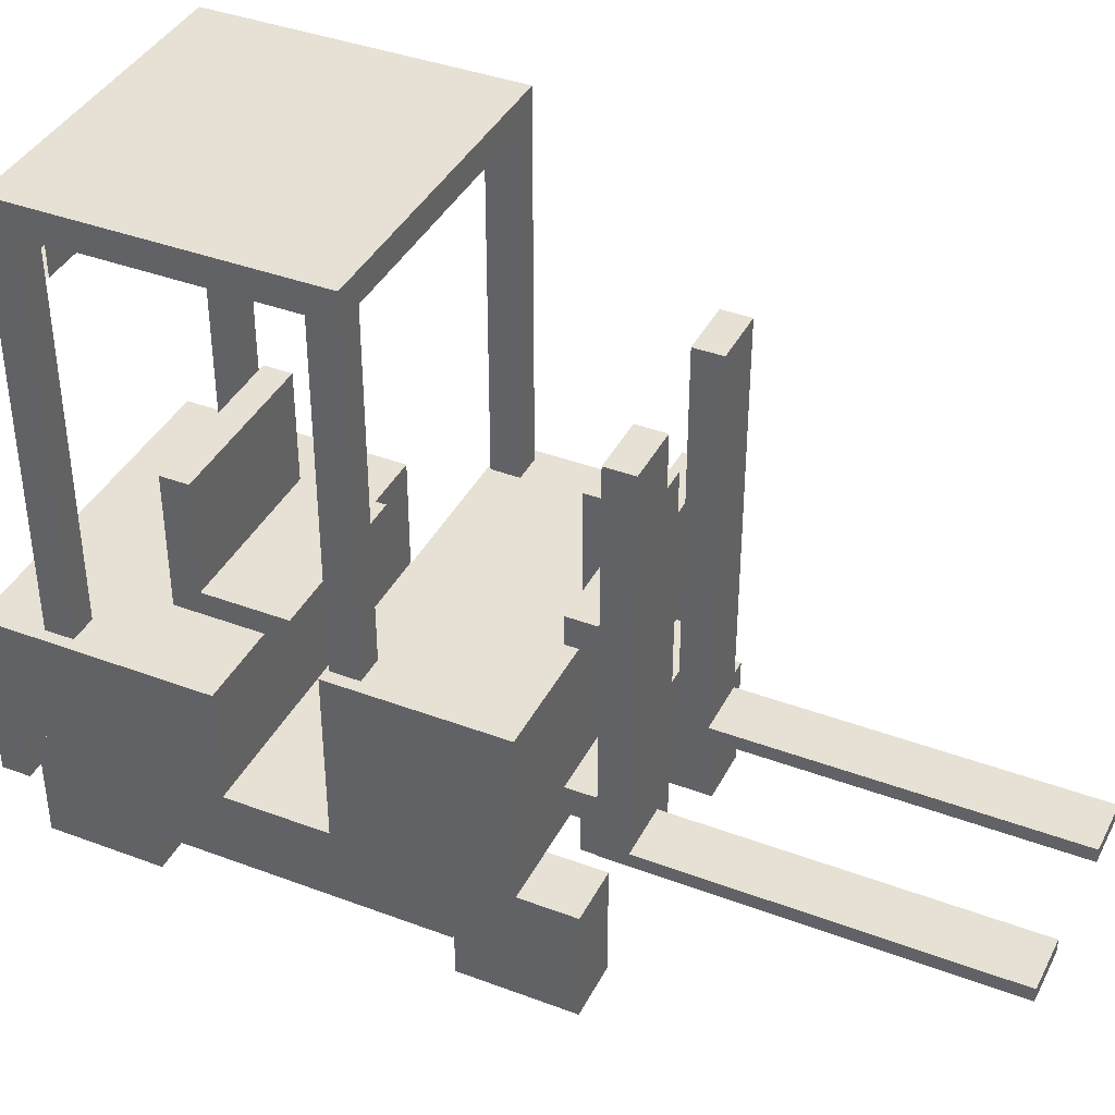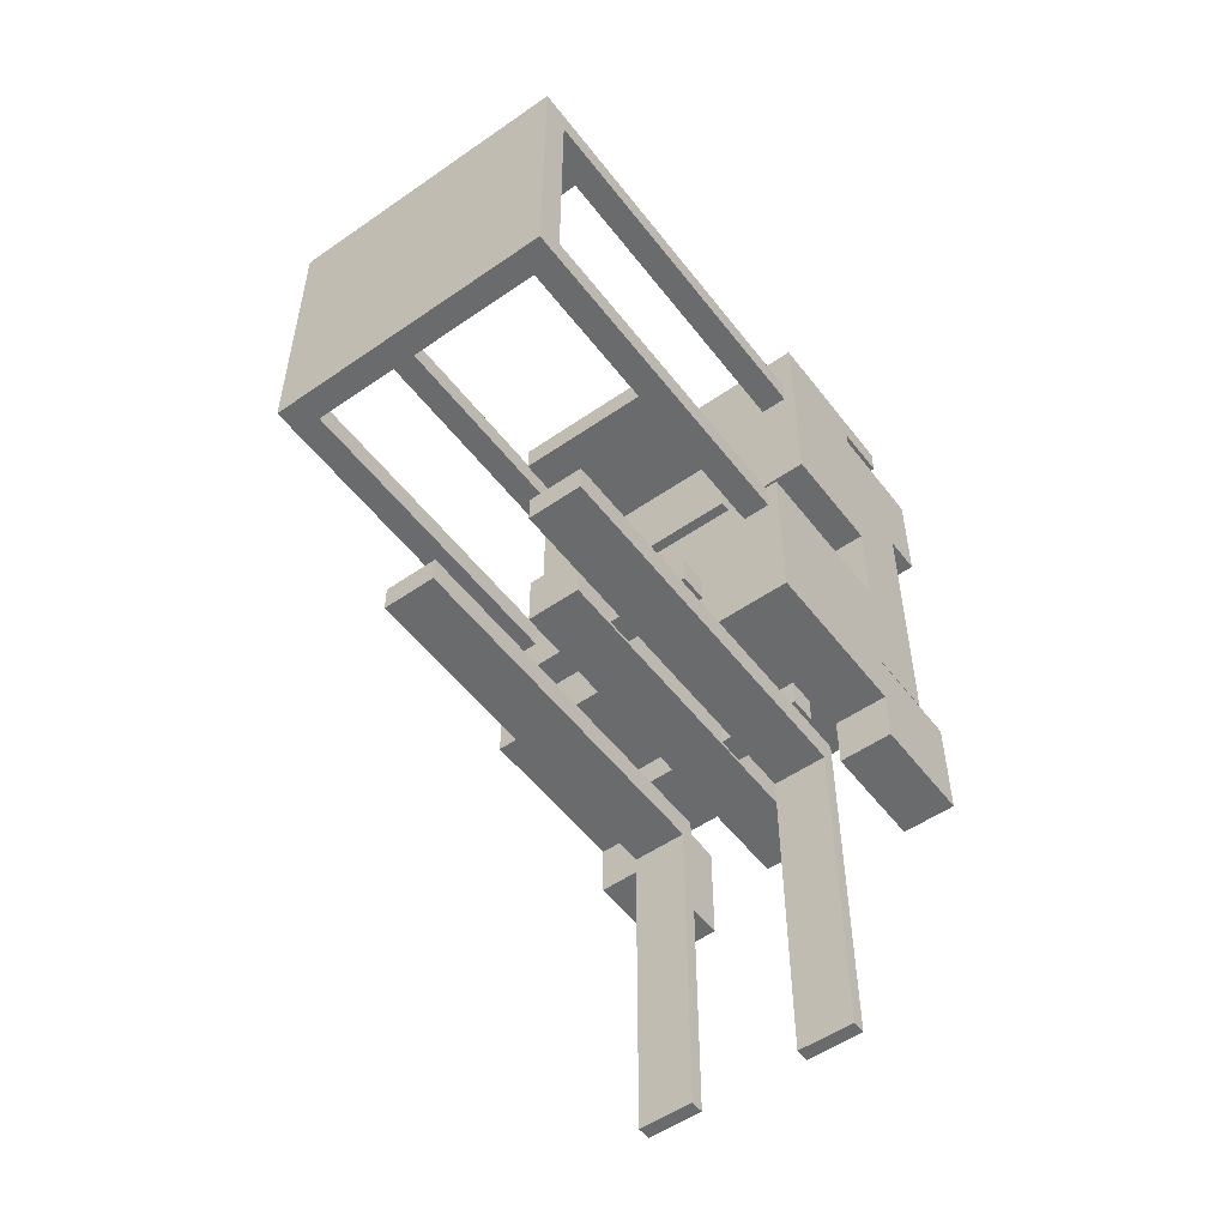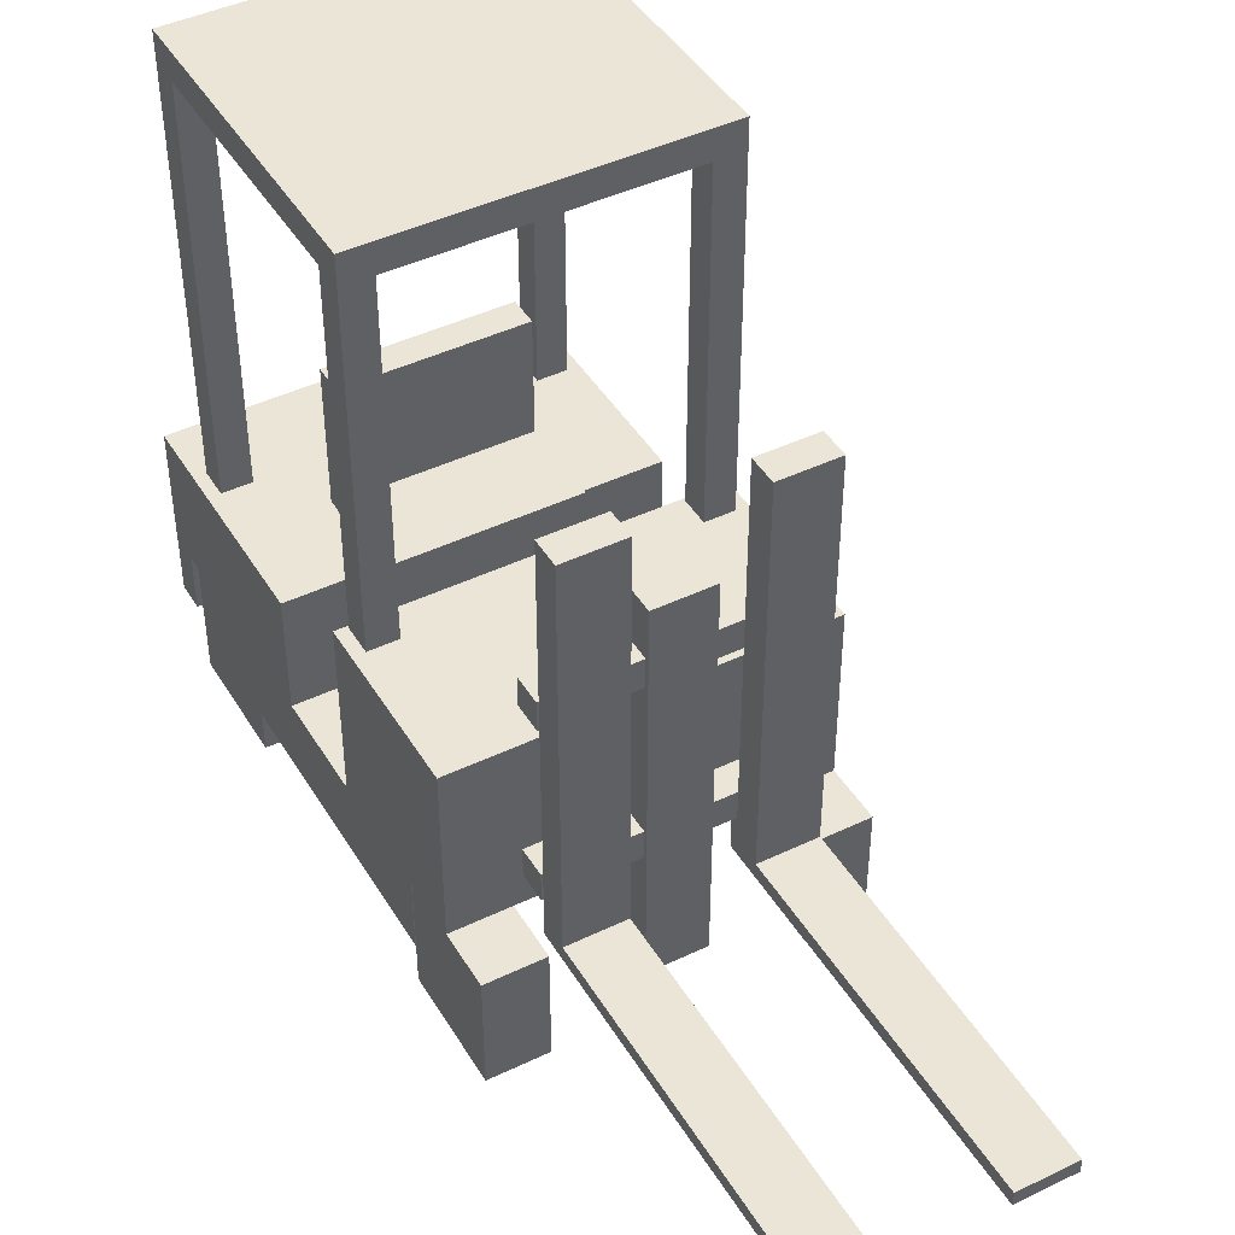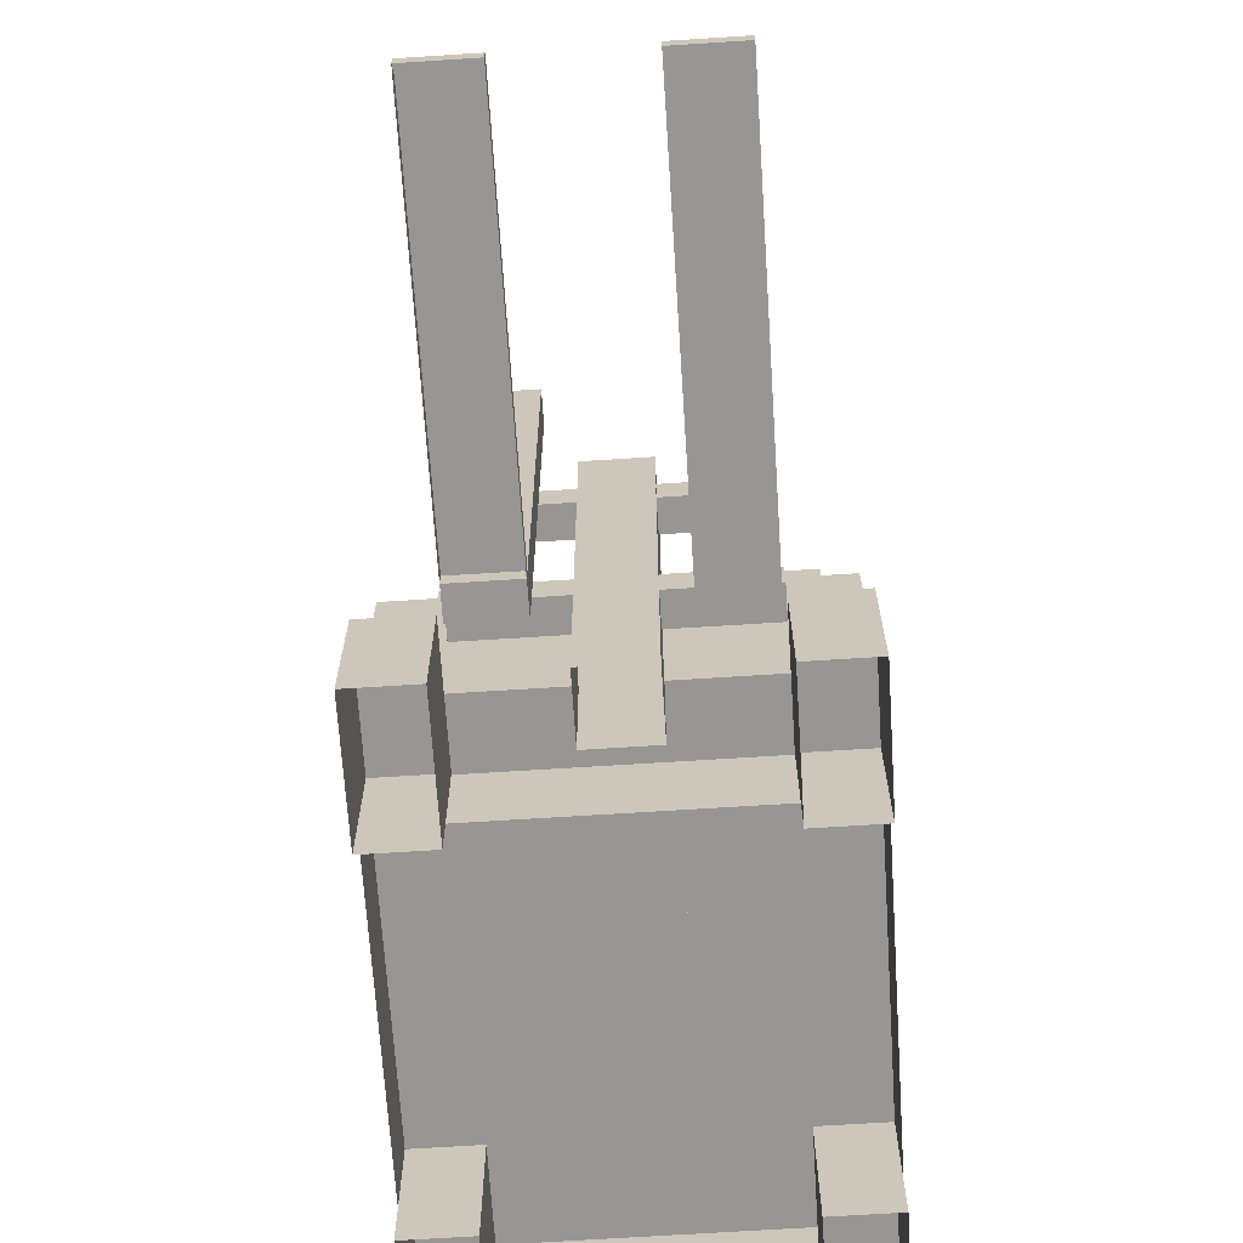
<metadata>
{"format":"obj","ext":"obj","renderer":"f3d","projection":"perspective","resolution":1024,"background":"white","views":[{"elev":39.3,"azim":115.1,"up":"+Y"},{"elev":-53.2,"azim":-143.4,"up":"+Z"},{"elev":44.2,"azim":150.7,"up":"+Y"},{"elev":-67.8,"azim":-176.3,"up":"+Y"}]}
</metadata>
<code>
g Dungeon_SM_ELLCar_1_Mesh
v -0.75 0.5 0.625
v -0.75 0.175 0.625
v -0.75 0.175 -0.625
v -0.75 0.5 -0.625
v 0.75 0.5 -0.625
v 0.75 0.175 -0.625
v 0.75 0.175 0.625
v 0.75 0.5 0.625
v -0.75 0.5 -0.625
v -0.75 0.175 -0.625
v 0.75 0.175 -0.625
v 0.75 0.5 -0.625
v 0.5727 2.741 -0.1461
v 0.6977 2.741 -0.1461
v 0.6977 1.237 -0.1461
v 0.5727 1.237 -0.1461
v 0.1152 1.852 -0.8431
v -0.1348 1.852 -0.8431
v -0.1348 1.852 -1.093
v 0.1152 1.852 -1.093
v -0.75 0.5 -0.6304
v -0.75 2.179e-07 -0.6304
v -0.75 3.908e-07 -1.13
v -0.75 0.5 -1.13
v 0.5727 2.741 1.054
v 0.6977 2.741 1.054
v 0.6977 0.9907 1.054
v 0.5727 0.9907 1.054
v -0.75 1.25 -0.1326
v -0.75 0.5 -0.1326
v -0.75 0.5 -0.8826
v -0.75 1.25 -0.8826
v 0.75 1 1.314
v -0.75 1 1.314
v -0.75 1 0.3141
v 0.75 1 0.3141
v 0.238 0.6135 -2.703
v 0.238 0.5515 -2.703
v 0.488 0.5515 -2.703
v 0.488 0.6135 -2.703
v 0.4955 1.636 -0.9516
v -0.5045 1.636 -0.9516
v -0.5045 1.636 -1.077
v 0.4955 1.636 -1.077
v 0.488 2.302 -1.203
v 0.238 2.302 -1.203
v 0.238 0.5515 -1.203
v 0.488 0.5515 -1.203
v 0.6977 2.866 1.054
v 0.6977 2.866 -0.2711
v 0.6977 2.741 -0.2711
v 0.6977 2.741 1.054
v 0.75 1.25 -0.1326
v -0.75 1.25 -0.1326
v -0.75 1.25 -0.8826
v 0.75 1.25 -0.8826
v 0.238 2.302 -1.078
v 0.488 2.302 -1.078
v 0.488 0.5515 -1.078
v 0.238 0.5515 -1.078
v 0.5 0.5 0.625
v 0.5 0.5 1.125
v 0.5 -3.889e-07 1.125
v 0.5 -2.161e-07 0.625
v 0.75 0.5 -1.13
v 0.5 0.5 -1.13
v 0.5 3.908e-07 -1.13
v 0.75 3.908e-07 -1.13
v 0.375 0.9784 0.7015
v 0.375 0.9784 0.2015
v -0.375 0.9784 0.2015
v -0.375 0.9784 0.7015
v 0.5 0.5 -0.6304
v 0.75 0.5 -0.6304
v 0.75 2.179e-07 -0.6304
v 0.5 2.179e-07 -0.6304
v 0.75 0.5 1.189
v 0.75 0.25 1.189
v 0.75 0.25 1.314
v 0.75 0.5 1.314
v -0.5 0.5 0.625
v -0.5 -2.161e-07 0.625
v -0.5 -3.889e-07 1.125
v -0.5 0.5 1.125
v 0.5 0.5 1.125
v 0.75 0.5 1.125
v 0.75 -3.889e-07 1.125
v 0.5 -3.889e-07 1.125
v 0.75 0.5 1.125
v 0.75 0.5 0.625
v 0.75 -2.161e-07 0.625
v 0.75 -3.889e-07 1.125
v -0.75 0.5 1.189
v -0.75 0.25 1.189
v 0.75 0.25 1.189
v 0.75 0.5 1.189
v -0.238 2.302 -1.078
v -0.488 2.302 -1.078
v -0.488 2.302 -1.203
v -0.238 2.302 -1.203
v -0.488 2.302 -1.078
v -0.488 0.5515 -1.078
v -0.488 0.5515 -1.203
v -0.488 2.302 -1.203
v 0.238 2.302 -1.078
v 0.238 2.302 -1.203
v 0.488 2.302 -1.203
v 0.488 2.302 -1.078
v 0.6977 2.741 1.054
v -0.6977 2.741 1.054
v -0.6977 2.866 1.054
v 0.6977 2.866 1.054
v -0.238 0.5515 -1.078
v -0.238 0.5515 -1.203
v -0.488 0.5515 -1.203
v -0.488 0.5515 -1.078
v 0.6977 2.741 -0.2711
v 0.6977 2.866 -0.2711
v -0.6977 2.866 -0.2711
v -0.6977 2.741 -0.2711
v 0.4955 0.7213 -0.9516
v 0.4955 0.8463 -0.9516
v 0.4955 0.8463 -1.077
v 0.4955 0.7213 -1.077
v 0.375 1.603 0.5765
v 0.375 1.103 0.5765
v 0.375 1.103 0.7015
v 0.375 1.603 0.7015
v -0.5 0.5 -1.13
v -0.5 3.908e-07 -1.13
v -0.5 2.179e-07 -0.6304
v -0.5 0.5 -0.6304
v 0.375 1.103 0.7015
v -0.375 1.103 0.7015
v -0.375 1.103 0.2015
v 0.375 1.103 0.2015
v 0.5 0.5 -1.13
v 0.5 0.5 -0.6304
v 0.5 2.179e-07 -0.6304
v 0.5 3.908e-07 -1.13
v -0.375 1.603 0.5765
v -0.375 1.103 0.5765
v 0.375 1.103 0.5765
v 0.375 1.603 0.5765
v 0.4955 1.511 -0.9516
v 0.4955 1.636 -0.9516
v 0.4955 1.636 -1.077
v 0.4955 1.511 -1.077
v 0.6977 2.741 1.054
v 0.6977 2.741 -0.2711
v -0.6977 2.741 -0.2711
v -0.6977 2.741 1.054
v 0.75 0.5 -0.6304
v 0.75 0.5 -1.13
v 0.75 3.908e-07 -1.13
v 0.75 2.179e-07 -0.6304
v -0.5727 2.741 -0.1461
v -0.5727 1.237 -0.1461
v -0.6977 1.237 -0.1461
v -0.6977 2.741 -0.1461
v 0.4955 0.7213 -1.077
v -0.5045 0.7213 -1.077
v -0.5045 0.7213 -0.9516
v 0.4955 0.7213 -0.9516
v 0.6977 2.741 -0.2711
v 0.5727 2.741 -0.2711
v 0.5727 1.237 -0.2711
v 0.6977 1.237 -0.2711
v -0.75 1 1.314
v -0.75 0.5 1.314
v -0.75 0.5 0.3141
v -0.75 1 0.3141
v 0.5 0.5 -0.6304
v 0.5 0.5 -1.13
v 0.75 0.5 -1.13
v 0.75 0.5 -0.6304
v -0.5727 2.741 1.054
v -0.5727 0.9907 1.054
v -0.6977 0.9907 1.054
v -0.6977 2.741 1.054
v 0.5523 2.491 0.9289
v -0.5727 2.491 0.9289
v -0.5727 2.491 1.054
v 0.5523 2.491 1.054
v -0.238 0.6135 -2.703
v -0.488 0.6135 -2.703
v -0.488 0.5515 -2.703
v -0.238 0.5515 -2.703
v -0.488 0.5515 -1.203
v -0.238 0.6135 -1.203
v -0.238 0.5515 -1.203
v -0.488 0.6135 -1.203
v 0.4955 0.8463 -0.9516
v -0.5045 0.8463 -0.9516
v -0.5045 0.8463 -1.077
v 0.4955 0.8463 -1.077
v 0.375 1.103 0.2015
v 0.375 0.9784 0.2015
v 0.375 0.9784 0.7015
v 0.375 1.103 0.7015
v -0.6977 2.741 -0.1461
v -0.6977 1.237 -0.1461
v -0.6977 1.237 -0.2711
v -0.6977 2.741 -0.2711
v -0.488 0.6135 -2.703
v -0.488 0.6135 -1.203
v -0.488 0.5515 -1.203
v -0.488 0.5515 -2.703
v -0.238 0.5515 -1.203
v -0.488 0.5515 -2.703
v -0.488 0.5515 -1.203
v -0.238 0.5515 -2.703
v -0.1348 1.852 -1.093
v -0.1348 0.1422 -1.093
v 0.1152 0.1422 -1.093
v 0.1152 1.852 -1.093
v 0.6977 2.741 1.054
v 0.6977 2.741 0.9289
v 0.6977 0.9907 0.9289
v 0.6977 0.9907 1.054
v 0.1152 1.852 -0.8431
v 0.1152 0.1422 -0.8431
v -0.1348 0.1422 -0.8431
v -0.1348 1.852 -0.8431
v 0.5727 2.741 -0.2711
v 0.5727 2.741 -0.1461
v 0.5727 1.237 -0.1461
v 0.5727 1.237 -0.2711
v 0.4955 1.636 -1.077
v -0.5045 1.636 -1.077
v -0.5045 1.511 -1.077
v 0.4955 1.511 -1.077
v 0.6977 2.741 -0.1461
v 0.6977 2.741 -0.2711
v 0.6977 1.237 -0.2711
v 0.6977 1.237 -0.1461
v 0.4955 1.511 -0.9516
v -0.5045 1.511 -0.9516
v -0.5045 1.636 -0.9516
v 0.4955 1.636 -0.9516
v -0.75 0.5 1.314
v -0.75 0.25 1.314
v -0.75 0.25 1.189
v -0.75 0.5 1.189
v 0.238 0.5515 -2.703
v 0.238 0.6135 -2.703
v 0.238 0.6135 -1.203
v 0.238 0.5515 -1.203
v -0.6977 2.741 -0.2711
v -0.6977 1.237 -0.2711
v -0.5727 1.237 -0.2711
v -0.5727 2.741 -0.2711
v 0.488 0.6135 -2.703
v 0.488 0.5515 -2.703
v 0.488 0.5515 -1.203
v 0.488 0.6135 -1.203
v 0.375 1.603 0.7015
v 0.375 1.103 0.7015
v -0.375 1.103 0.7015
v -0.375 1.603 0.7015
v -0.5 0.5 -0.6304
v -0.75 0.5 -0.6304
v -0.75 0.5 -1.13
v -0.5 0.5 -1.13
v 0.4955 0.8463 -1.077
v -0.5045 0.8463 -1.077
v -0.5045 0.7213 -1.077
v 0.4955 0.7213 -1.077
v 0.1152 1.852 -1.093
v 0.1152 0.1422 -1.093
v 0.1152 0.1422 -0.8431
v 0.1152 1.852 -0.8431
v 0.4955 0.7213 -0.9516
v -0.5045 0.7213 -0.9516
v -0.5045 0.8463 -0.9516
v 0.4955 0.8463 -0.9516
v -0.238 0.6135 -2.703
v -0.238 0.6135 -1.203
v -0.488 0.6135 -1.203
v -0.488 0.6135 -2.703
v 0.375 1.103 0.7015
v 0.375 0.9784 0.7015
v -0.375 0.9784 0.7015
v -0.375 1.103 0.7015
v -0.375 1.103 0.2015
v -0.375 0.9784 0.2015
v 0.375 0.9784 0.2015
v 0.375 1.103 0.2015
v -0.488 2.302 -1.203
v -0.488 0.5515 -1.203
v -0.238 0.5515 -1.203
v -0.238 2.302 -1.203
v 0.75 0.25 1.314
v 0.75 0.25 1.189
v -0.75 0.25 1.189
v -0.75 0.25 1.314
v -0.6977 2.866 1.054
v -0.6977 2.866 -0.2711
v 0.6977 2.866 -0.2711
v 0.6977 2.866 1.054
v 0.488 2.302 -1.078
v 0.488 2.302 -1.203
v 0.488 0.5515 -1.203
v 0.488 0.5515 -1.078
v 0.5727 2.741 0.9289
v 0.5727 2.741 1.054
v 0.5727 0.9907 1.054
v 0.5727 0.9907 0.9289
v -0.238 2.302 -1.078
v -0.238 0.5515 -1.078
v -0.488 0.5515 -1.078
v -0.488 2.302 -1.078
v -0.1348 1.852 -0.8431
v -0.1348 0.1422 -0.8431
v -0.1348 0.1422 -1.093
v -0.1348 1.852 -1.093
v 0.5523 2.491 1.054
v -0.5727 2.491 1.054
v -0.5727 2.741 1.054
v 0.5523 2.741 1.054
v -0.5045 0.7213 -0.9516
v -0.5045 0.7213 -1.077
v -0.5045 0.8463 -1.077
v -0.5045 0.8463 -0.9516
v -0.375 1.103 0.7015
v -0.375 0.9784 0.7015
v -0.375 0.9784 0.2015
v -0.375 1.103 0.2015
v -0.75 0.25 1.314
v 0.75 0.5 1.314
v 0.75 0.25 1.314
v -0.75 0.5 1.314
v 0.5 0.5 1.125
v 0.5 0.5 0.625
v 0.75 0.5 0.625
v 0.75 0.5 1.125
v 0.5523 2.741 0.9289
v -0.5727 2.741 0.9289
v -0.5727 2.491 0.9289
v 0.5523 2.491 0.9289
v 0.375 1.603 0.7015
v -0.375 1.603 0.7015
v -0.375 1.603 0.5765
v 0.375 1.603 0.5765
v -0.75 0.5 1.125
v -0.75 -3.889e-07 1.125
v -0.75 -2.161e-07 0.625
v -0.75 0.5 0.625
v -0.75 0.5 -1.13
v -0.75 3.908e-07 -1.13
v -0.5 3.908e-07 -1.13
v -0.5 0.5 -1.13
v 0.4955 1.511 -1.077
v -0.5045 1.511 -1.077
v -0.5045 1.511 -0.9516
v 0.4955 1.511 -0.9516
v -0.5 0.5 -0.6304
v -0.5 2.179e-07 -0.6304
v -0.75 2.179e-07 -0.6304
v -0.75 0.5 -0.6304
v -0.5 0.5 1.125
v -0.75 0.5 1.125
v -0.75 0.5 0.625
v -0.5 0.5 0.625
v 0.75 1 0.3141
v 0.75 0.5 0.3141
v 0.75 0.5 1.314
v 0.75 1 1.314
v 0.75 0.5 0.625
v 0.5 0.5 0.625
v 0.5 -2.161e-07 0.625
v 0.75 -2.161e-07 0.625
v 0.75 1.25 -0.8826
v 0.75 0.5 -0.8826
v 0.75 0.5 -0.1326
v 0.75 1.25 -0.1326
v -0.75 1.25 -0.8826
v -0.75 0.5 -0.8826
v 0.75 0.5 -0.8826
v 0.75 1.25 -0.8826
v -0.238 2.302 -1.203
v -0.238 0.5515 -1.203
v -0.238 0.5515 -1.078
v -0.238 2.302 -1.078
v 0.238 2.302 -1.203
v 0.238 2.302 -1.078
v 0.238 0.5515 -1.078
v 0.238 0.5515 -1.203
v 0.238 0.5515 -1.078
v 0.488 0.5515 -1.078
v 0.488 0.5515 -1.203
v 0.238 0.5515 -1.203
v 0.75 1.25 -0.1326
v 0.75 0.5 -0.1326
v -0.75 0.5 -0.1326
v -0.75 1.25 -0.1326
v -0.6977 2.741 1.054
v -0.6977 2.741 -0.2711
v -0.6977 2.866 -0.2711
v -0.6977 2.866 1.054
v -0.75 1 0.3141
v -0.75 0.5 0.3141
v 0.75 0.5 0.3141
v 0.75 1 0.3141
v 0.488 0.5515 -1.203
v 0.238 0.6135 -1.203
v 0.488 0.6135 -1.203
v 0.75 1 1.314
v 0.75 0.5 1.314
v -0.75 0.5 1.314
v -0.75 1 1.314
v -0.375 1.603 0.7015
v -0.375 1.103 0.7015
v -0.375 1.103 0.5765
v -0.375 1.603 0.5765
v -0.5045 1.511 -0.9516
v -0.5045 1.511 -1.077
v -0.5045 1.636 -1.077
v -0.5045 1.636 -0.9516
v -0.238 0.5515 -2.703
v -0.238 0.5515 -1.203
v -0.238 0.6135 -1.203
v -0.238 0.6135 -2.703
v 0.238 0.5515 -1.203
v 0.488 0.5515 -2.703
v 0.238 0.5515 -2.703
v -0.6977 2.741 1.054
v -0.6977 0.9907 1.054
v -0.6977 0.9907 0.9289
v -0.6977 2.741 0.9289
v -0.75 0.5 0.625
v -0.75 -2.161e-07 0.625
v -0.5 -2.161e-07 0.625
v -0.5 0.5 0.625
v -0.5727 2.741 0.9289
v -0.5727 0.9907 0.9289
v -0.5727 0.9907 1.054
v -0.5727 2.741 1.054
v -0.5 0.5 1.125
v -0.5 -3.889e-07 1.125
v -0.75 -3.889e-07 1.125
v -0.75 0.5 1.125
v 0.238 0.6135 -2.703
v 0.488 0.6135 -2.703
v 0.488 0.6135 -1.203
v 0.238 0.6135 -1.203
v 0.6977 2.741 0.9289
v 0.5727 2.741 0.9289
v 0.5727 0.9907 0.9289
v 0.6977 0.9907 0.9289
v -0.5727 2.741 -0.2711
v -0.5727 1.237 -0.2711
v -0.5727 1.237 -0.1461
v -0.5727 2.741 -0.1461
v -0.6977 2.741 0.9289
v -0.6977 0.9907 0.9289
v -0.5727 0.9907 0.9289
v -0.5727 2.741 0.9289
v 0.75 0.5 0.625
v -0.75 0.5 0.625
v -0.75 0.5 -0.625
v 0.75 0.5 -0.625
g Dungeon_SM_ELLCar_1_Mesh_0
f 3 2 1
f 4 3 1
f 7 6 5
f 8 7 5
f 11 10 9
f 12 11 9
f 15 14 13
f 16 15 13
f 19 18 17
f 20 19 17
f 23 22 21
f 24 23 21
f 27 26 25
f 28 27 25
f 31 30 29
f 32 31 29
f 35 34 33
f 36 35 33
f 39 38 37
f 40 39 37
f 43 42 41
f 44 43 41
f 47 46 45
f 48 47 45
f 51 50 49
f 52 51 49
f 55 54 53
f 56 55 53
f 59 58 57
f 60 59 57
f 63 62 61
f 64 63 61
f 67 66 65
f 68 67 65
f 71 70 69
f 72 71 69
f 75 74 73
f 76 75 73
f 79 78 77
f 80 79 77
f 83 82 81
f 84 83 81
f 87 86 85
f 88 87 85
f 91 90 89
f 92 91 89
f 95 94 93
f 96 95 93
f 99 98 97
f 100 99 97
f 103 102 101
f 104 103 101
f 107 106 105
f 108 107 105
f 111 110 109
f 112 111 109
f 115 114 113
f 116 115 113
f 119 118 117
f 120 119 117
f 123 122 121
f 124 123 121
f 127 126 125
f 128 127 125
f 131 130 129
f 132 131 129
f 135 134 133
f 136 135 133
f 139 138 137
f 140 139 137
f 143 142 141
f 144 143 141
f 147 146 145
f 148 147 145
f 151 150 149
f 152 151 149
f 155 154 153
f 156 155 153
f 159 158 157
f 160 159 157
f 163 162 161
f 164 163 161
f 167 166 165
f 168 167 165
f 171 170 169
f 172 171 169
f 175 174 173
f 176 175 173
f 179 178 177
f 180 179 177
f 183 182 181
f 184 183 181
f 187 186 185
f 188 187 185
f 191 190 189
f 190 192 189
f 195 194 193
f 196 195 193
f 199 198 197
f 200 199 197
f 203 202 201
f 204 203 201
f 207 206 205
f 208 207 205
f 211 210 209
f 210 212 209
f 215 214 213
f 216 215 213
f 219 218 217
f 220 219 217
f 223 222 221
f 224 223 221
f 227 226 225
f 228 227 225
f 231 230 229
f 232 231 229
f 235 234 233
f 236 235 233
f 239 238 237
f 240 239 237
f 243 242 241
f 244 243 241
f 247 246 245
f 248 247 245
f 251 250 249
f 252 251 249
f 255 254 253
f 256 255 253
f 259 258 257
f 260 259 257
f 263 262 261
f 264 263 261
f 267 266 265
f 268 267 265
f 271 270 269
f 272 271 269
f 275 274 273
f 276 275 273
f 279 278 277
f 280 279 277
f 283 282 281
f 284 283 281
f 287 286 285
f 288 287 285
f 291 290 289
f 292 291 289
f 295 294 293
f 296 295 293
f 299 298 297
f 300 299 297
f 303 302 301
f 304 303 301
f 307 306 305
f 308 307 305
f 311 310 309
f 312 311 309
f 315 314 313
f 316 315 313
f 319 318 317
f 320 319 317
f 323 322 321
f 324 323 321
f 327 326 325
f 328 327 325
f 331 330 329
f 330 332 329
f 335 334 333
f 336 335 333
f 339 338 337
f 340 339 337
f 343 342 341
f 344 343 341
f 347 346 345
f 348 347 345
f 351 350 349
f 352 351 349
f 355 354 353
f 356 355 353
f 359 358 357
f 360 359 357
f 363 362 361
f 364 363 361
f 367 366 365
f 368 367 365
f 371 370 369
f 372 371 369
f 375 374 373
f 376 375 373
f 379 378 377
f 380 379 377
f 383 382 381
f 384 383 381
f 387 386 385
f 388 387 385
f 391 390 389
f 392 391 389
f 395 394 393
f 396 395 393
f 399 398 397
f 400 399 397
f 403 402 401
f 404 403 401
f 407 406 405
f 410 409 408
f 411 410 408
f 414 413 412
f 415 414 412
f 418 417 416
f 419 418 416
f 422 421 420
f 423 422 420
f 426 425 424
f 429 428 427
f 430 429 427
f 433 432 431
f 434 433 431
f 437 436 435
f 438 437 435
f 441 440 439
f 442 441 439
f 445 444 443
f 446 445 443
f 449 448 447
f 450 449 447
f 453 452 451
f 454 453 451
f 457 456 455
f 458 457 455
f 461 460 459
f 462 461 459

</code>
